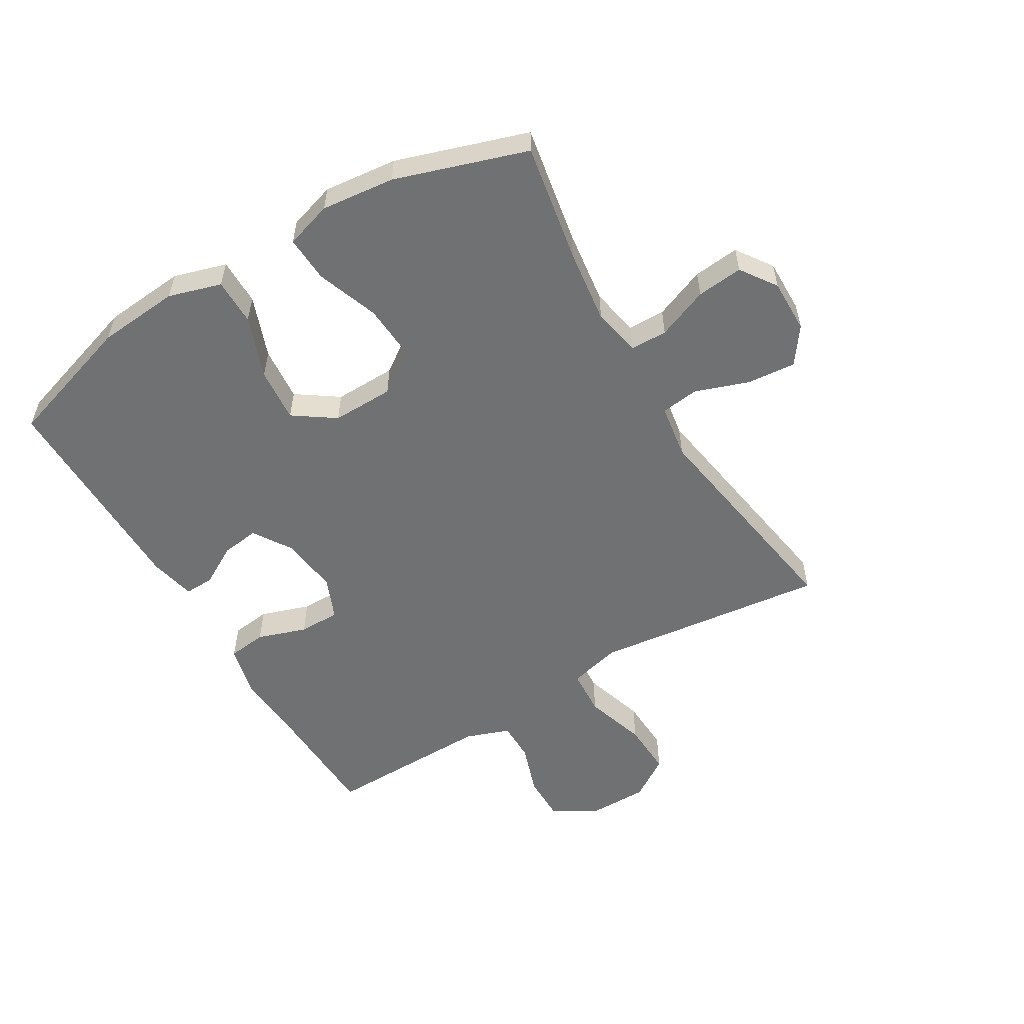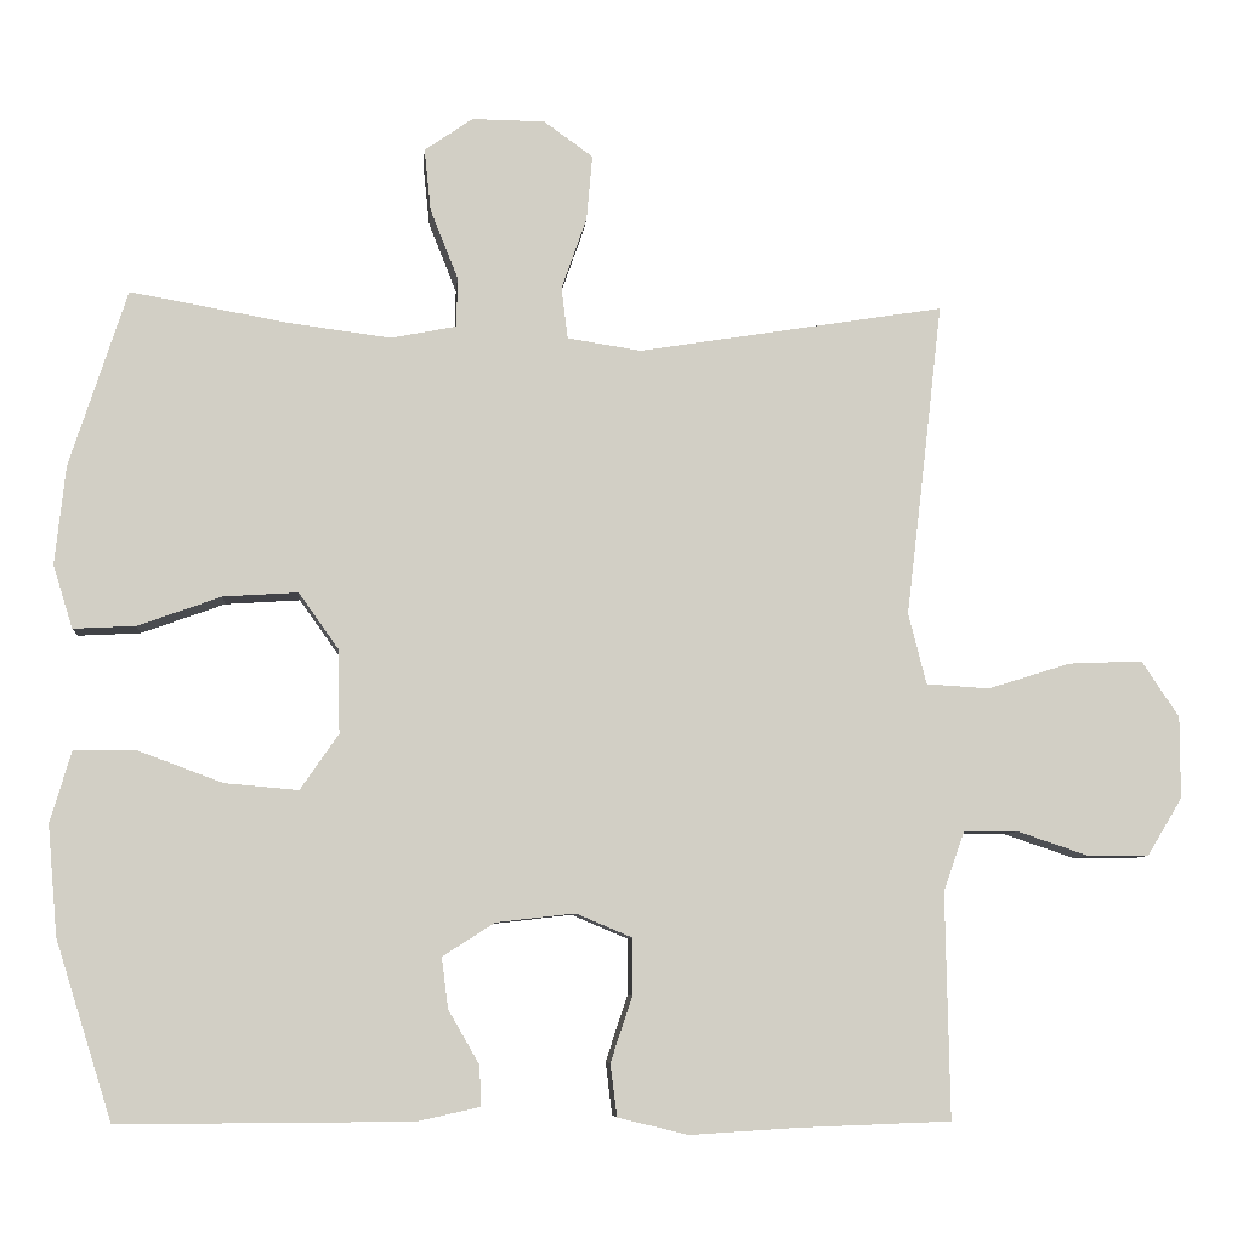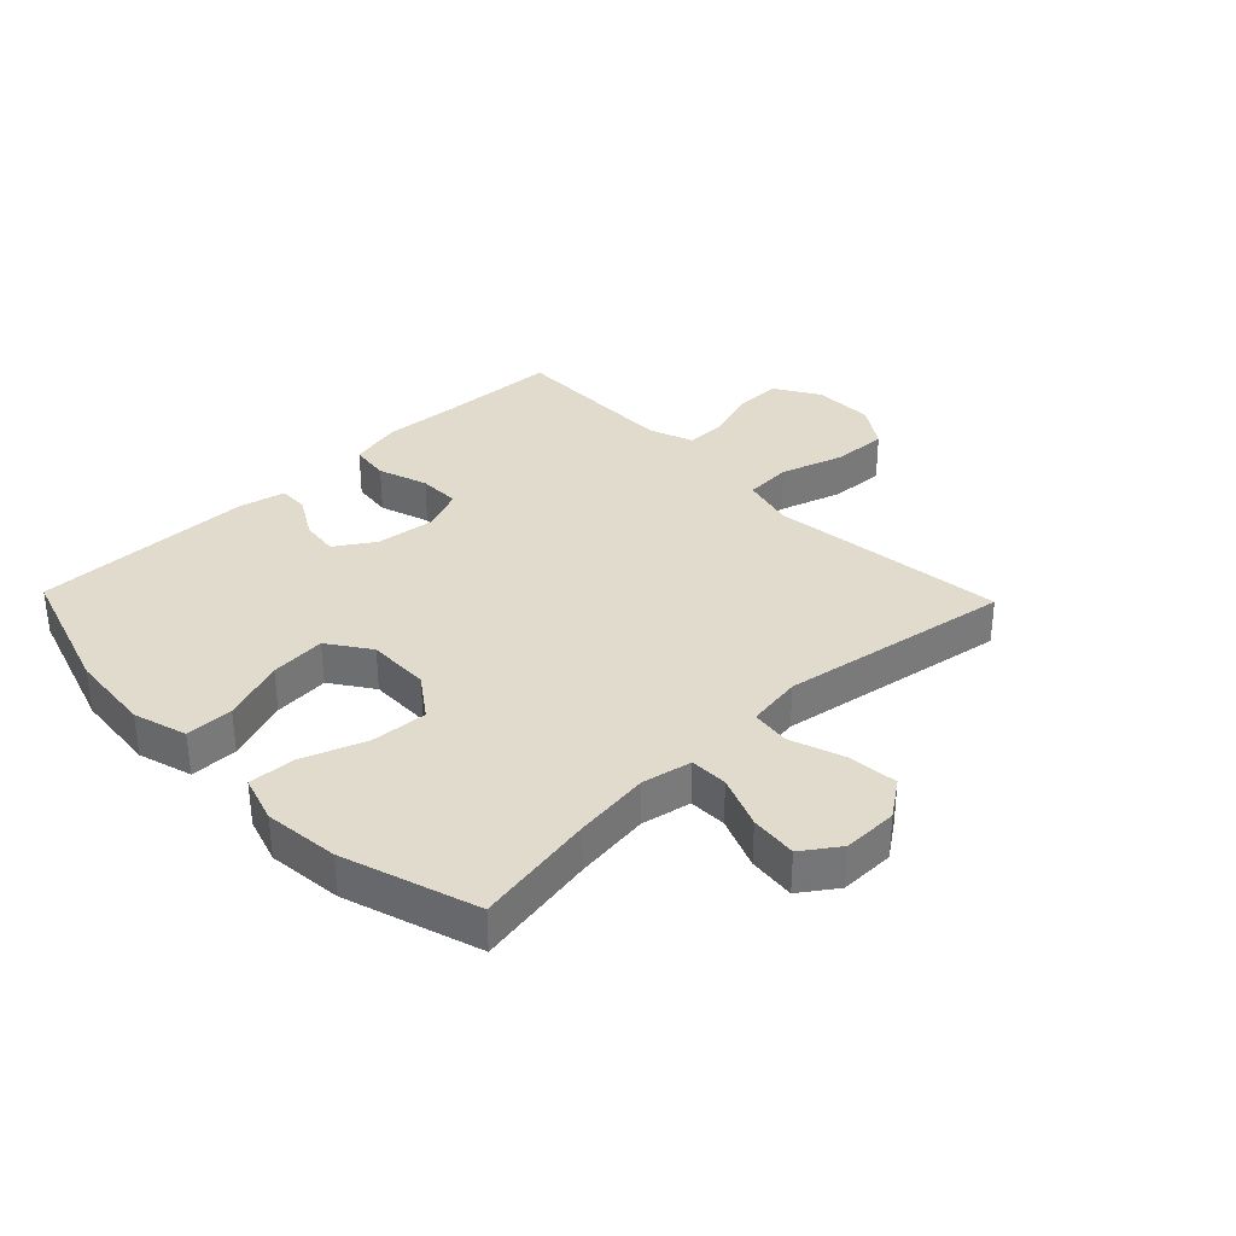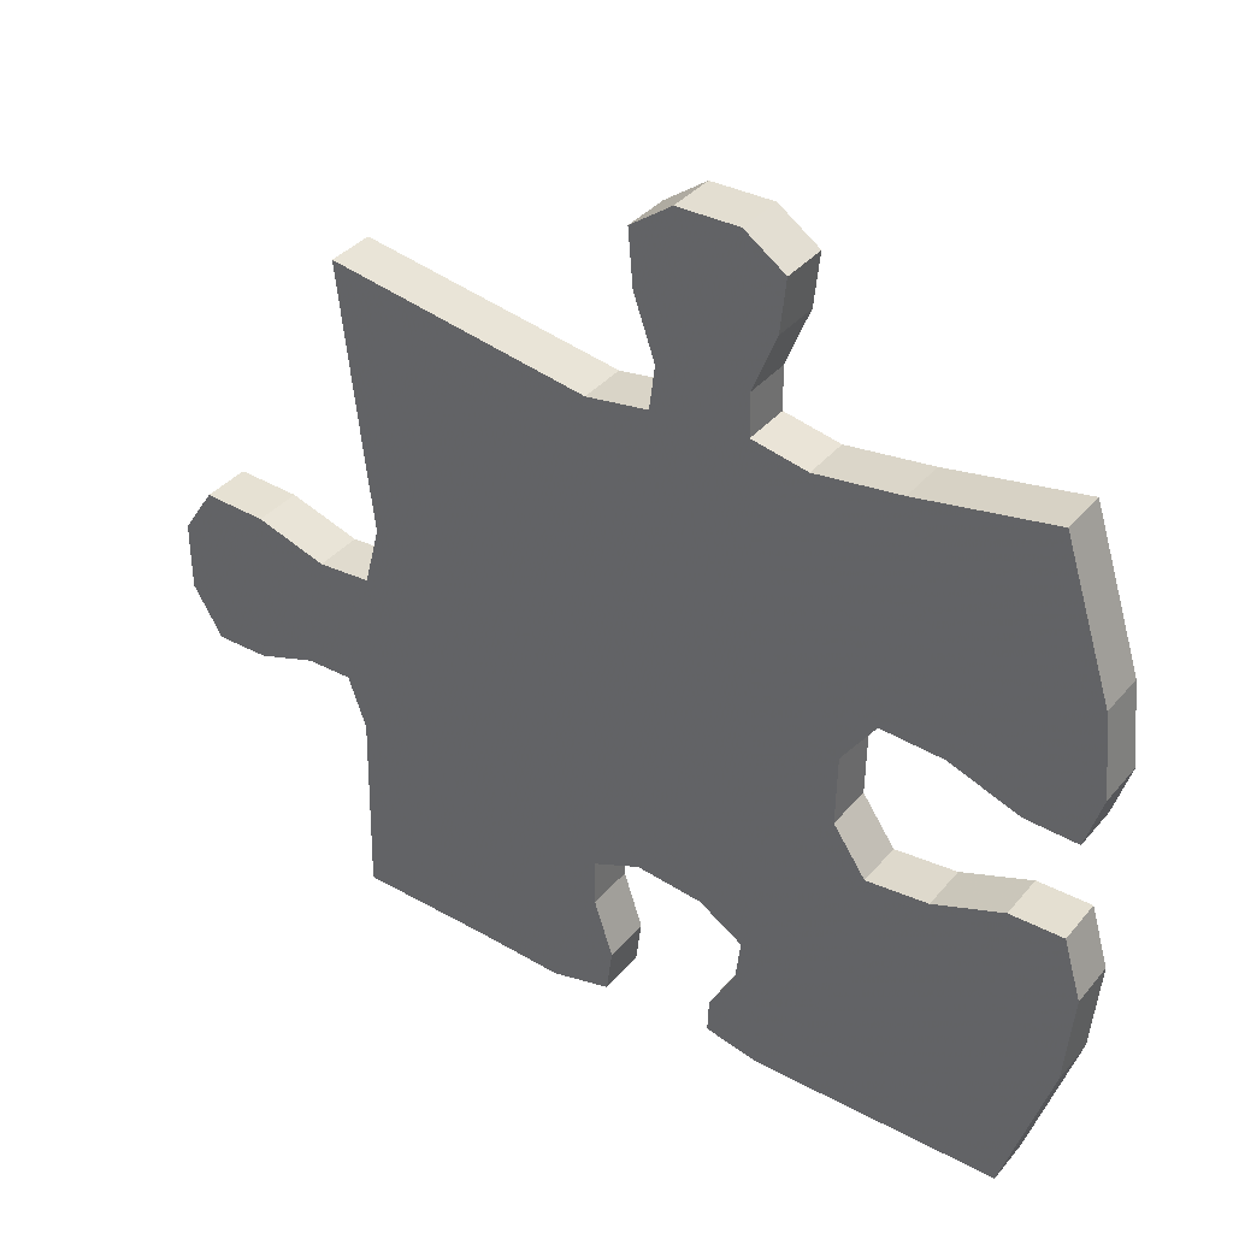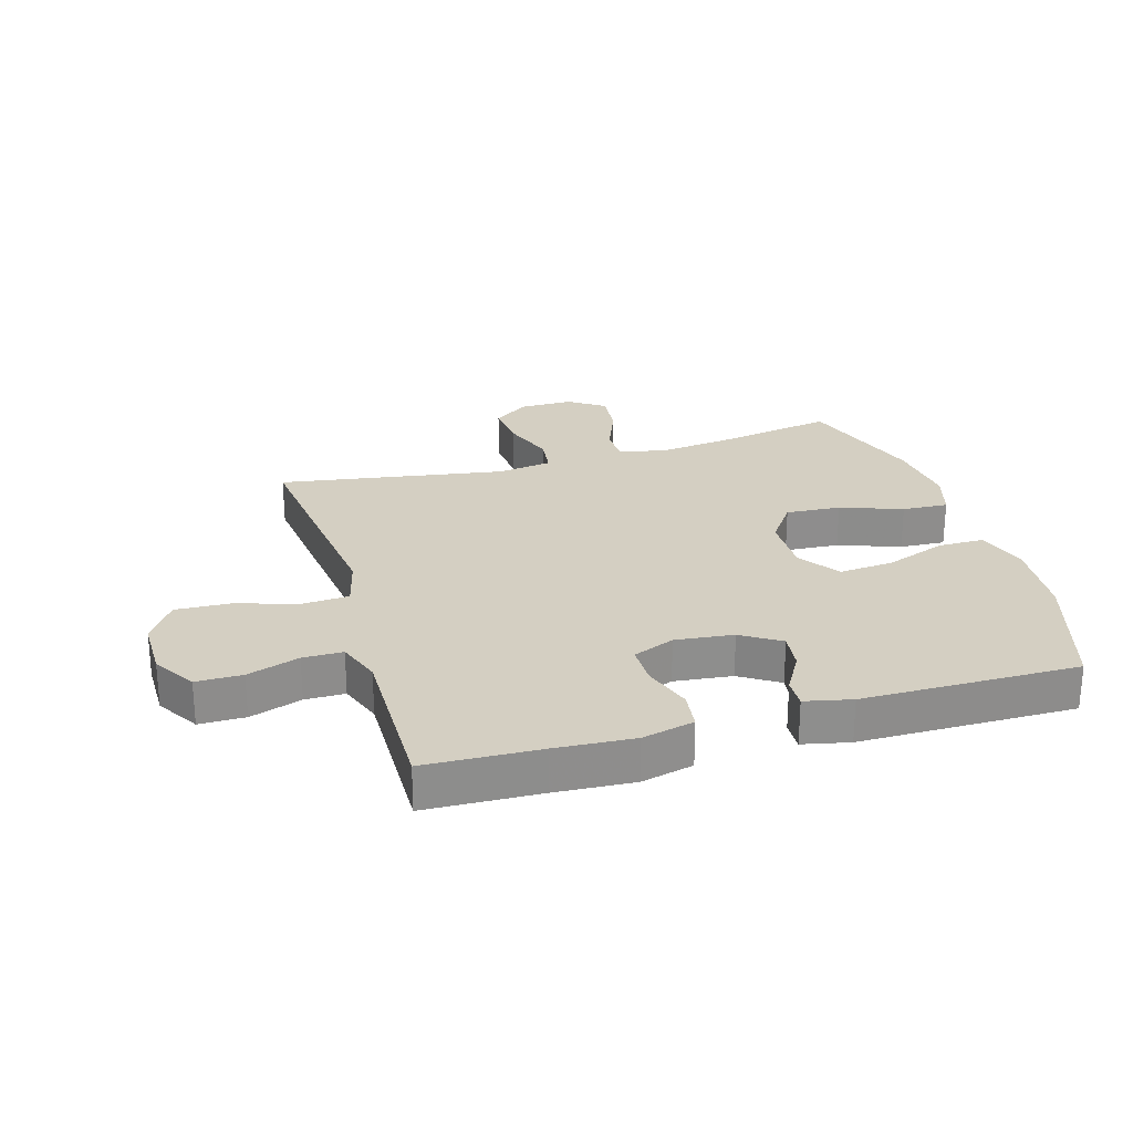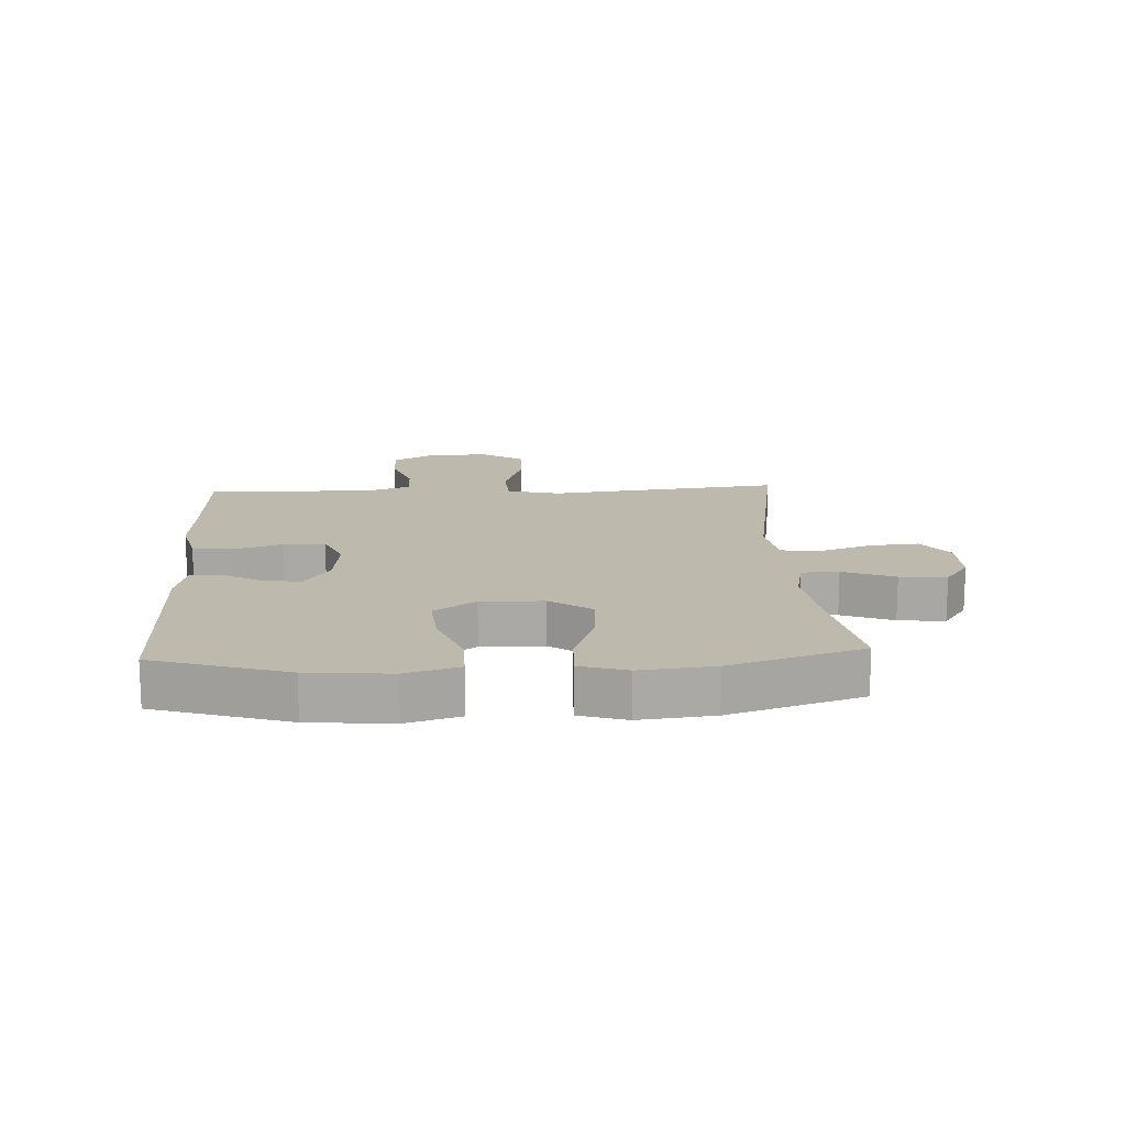
<metadata>
{"format":"obj","ext":"obj","renderer":"f3d","projection":"perspective","resolution":1024,"background":"white","views":[{"elev":-55.1,"azim":-59.3,"up":"+Y"},{"elev":-7.3,"azim":-5.0,"up":"+Z"},{"elev":33.8,"azim":-43.9,"up":"+Y"},{"elev":36.6,"azim":-145.3,"up":"+Z"},{"elev":25.5,"azim":163.5,"up":"+Y"},{"elev":15.0,"azim":-93.0,"up":"+Y"}]}
</metadata>
<code>
v 0.5 0.07 -0.5
v 0.311 0.07 -0.507
v 0.182 0.07 -0.515
v 0.096 0.07 -0.494
v 0.088 0.07 -0.43
v 0.115 0.07 -0.349
v 0.115 0.07 -0.281
v 0.046 0.07 -0.252
v -0.05 0.07 -0.263
v -0.114 0.07 -0.304
v -0.106 0.07 -0.366
v -0.068 0.07 -0.432
v -0.066 0.07 -0.481
v -0.143 0.07 -0.498
v -0.5 0.07 -0.5
v -0.569 0.07 -0.282
v -0.581 0.07 -0.147
v -0.555 0.07 -0.06
v -0.478 0.07 -0.06
v -0.376 0.07 -0.098
v -0.286 0.07 -0.106
v -0.239 0.07 -0.038
v -0.241 0.07 0.064
v -0.29 0.07 0.133
v -0.381 0.07 0.127
v -0.483 0.07 0.09
v -0.559 0.07 0.086
v -0.583 0.07 0.163
v -0.57 0.07 0.284
v -0.5 0.07 0.5
v -0.305 0.07 0.465
v -0.182 0.07 0.449
v -0.102 0.07 0.465
v -0.101 0.07 0.526
v -0.135 0.07 0.611
v -0.143 0.07 0.687
v -0.084 0.07 0.728
v 0.005 0.07 0.727
v 0.065 0.07 0.684
v 0.058 0.07 0.604
v 0.027 0.07 0.516
v 0.035 0.07 0.453
v 0.125 0.07 0.439
v 0.5 0.07 0.5
v 0.471 0.07 0.249
v 0.455 0.07 0.116
v 0.477 0.07 0.029
v 0.554 0.07 0.024
v 0.656 0.07 0.056
v 0.746 0.07 0.06
v 0.792 0.07 -0.009
v 0.792 0.07 -0.109
v 0.749 0.07 -0.18
v 0.673 0.07 -0.18
v 0.587 0.07 -0.151
v 0.521 0.07 -0.151
v 0.495 0.07 -0.224
v 0.497 0.07 -0.338
v 0.5 0 -0.5
v 0.311 0 -0.507
v 0.182 0 -0.515
v 0.096 0 -0.494
v 0.088 0 -0.43
v 0.115 0 -0.349
v 0.115 0 -0.281
v 0.046 0 -0.252
v -0.05 0 -0.263
v -0.114 0 -0.304
v -0.106 0 -0.366
v -0.068 0 -0.432
v -0.066 0 -0.481
v -0.143 0 -0.498
v -0.5 0 -0.5
v -0.569 0 -0.282
v -0.581 0 -0.147
v -0.555 0 -0.06
v -0.478 0 -0.06
v -0.376 0 -0.098
v -0.286 0 -0.106
v -0.239 0 -0.038
v -0.241 0 0.064
v -0.29 0 0.133
v -0.381 0 0.127
v -0.483 0 0.09
v -0.559 0 0.086
v -0.583 0 0.163
v -0.57 0 0.284
v -0.5 0 0.5
v -0.305 0 0.465
v -0.182 0 0.449
v -0.102 0 0.465
v -0.101 0 0.526
v -0.135 0 0.611
v -0.143 0 0.687
v -0.084 0 0.728
v 0.005 0 0.727
v 0.065 0 0.684
v 0.058 0 0.604
v 0.027 0 0.516
v 0.035 0 0.453
v 0.125 0 0.439
v 0.5 0 0.5
v 0.471 0 0.249
v 0.455 0 0.116
v 0.477 0 0.029
v 0.554 0 0.024
v 0.656 0 0.056
v 0.746 0 0.06
v 0.792 0 -0.009
v 0.792 0 -0.109
v 0.749 0 -0.18
v 0.673 0 -0.18
v 0.587 0 -0.151
v 0.521 0 -0.151
v 0.495 0 -0.224
v 0.497 0 -0.338
f 53 54 55
f 52 53 55
f 51 52 55
f 50 51 55
f 49 50 55
f 48 49 55
f 47 48 55 56
f 46 47 56 57
f 43 44 45 46
f 46 57 58
f 43 46 58
f 42 43 58
f 39 40 41
f 38 39 41
f 37 38 41
f 36 37 41
f 35 36 41
f 34 35 41
f 33 34 41 42
f 29 30 31
f 28 29 31
f 27 28 31
f 26 27 31
f 25 26 31
f 24 25 31 32
f 42 58 1
f 33 42 1
f 32 33 1
f 24 32 1
f 23 24 1
f 18 19 20
f 17 18 20
f 16 17 20
f 15 16 20
f 14 15 20
f 13 14 20
f 12 13 20
f 11 12 20
f 10 11 20 21
f 4 5 6
f 3 4 6
f 2 3 6
f 2 6 7
f 1 2 7
f 22 23 1 7
f 9 10 21 22
f 8 9 22
f 7 8 22
f 113 112 111
f 113 111 110
f 113 110 109
f 113 109 108
f 113 108 107
f 113 107 106
f 114 113 106 105
f 115 114 105 104
f 104 103 102 101
f 116 115 104
f 116 104 101
f 116 101 100
f 99 98 97
f 99 97 96
f 99 96 95
f 99 95 94
f 99 94 93
f 99 93 92
f 100 99 92 91
f 89 88 87
f 89 87 86
f 89 86 85
f 89 85 84
f 89 84 83
f 90 89 83 82
f 59 116 100
f 59 100 91
f 59 91 90
f 59 90 82
f 59 82 81
f 78 77 76
f 78 76 75
f 78 75 74
f 78 74 73
f 78 73 72
f 78 72 71
f 78 71 70
f 78 70 69
f 79 78 69 68
f 64 63 62
f 64 62 61
f 64 61 60
f 65 64 60
f 65 60 59
f 65 59 81 80
f 80 79 68 67
f 80 67 66
f 80 66 65
f 1 59 60 2
f 2 60 61 3
f 3 61 62 4
f 4 62 63 5
f 5 63 64 6
f 6 64 65 7
f 7 65 66 8
f 8 66 67 9
f 9 67 68 10
f 10 68 69 11
f 11 69 70 12
f 12 70 71 13
f 13 71 72 14
f 14 72 73 15
f 15 73 74 16
f 16 74 75 17
f 17 75 76 18
f 18 76 77 19
f 19 77 78 20
f 20 78 79 21
f 21 79 80 22
f 22 80 81 23
f 23 81 82 24
f 24 82 83 25
f 25 83 84 26
f 26 84 85 27
f 27 85 86 28
f 28 86 87 29
f 29 87 88 30
f 30 88 89 31
f 31 89 90 32
f 32 90 91 33
f 33 91 92 34
f 34 92 93 35
f 35 93 94 36
f 36 94 95 37
f 37 95 96 38
f 38 96 97 39
f 39 97 98 40
f 40 98 99 41
f 41 99 100 42
f 42 100 101 43
f 43 101 102 44
f 44 102 103 45
f 45 103 104 46
f 46 104 105 47
f 47 105 106 48
f 48 106 107 49
f 49 107 108 50
f 50 108 109 51
f 51 109 110 52
f 52 110 111 53
f 53 111 112 54
f 54 112 113 55
f 55 113 114 56
f 56 114 115 57
f 57 115 116 58
f 58 116 59 1

</code>
